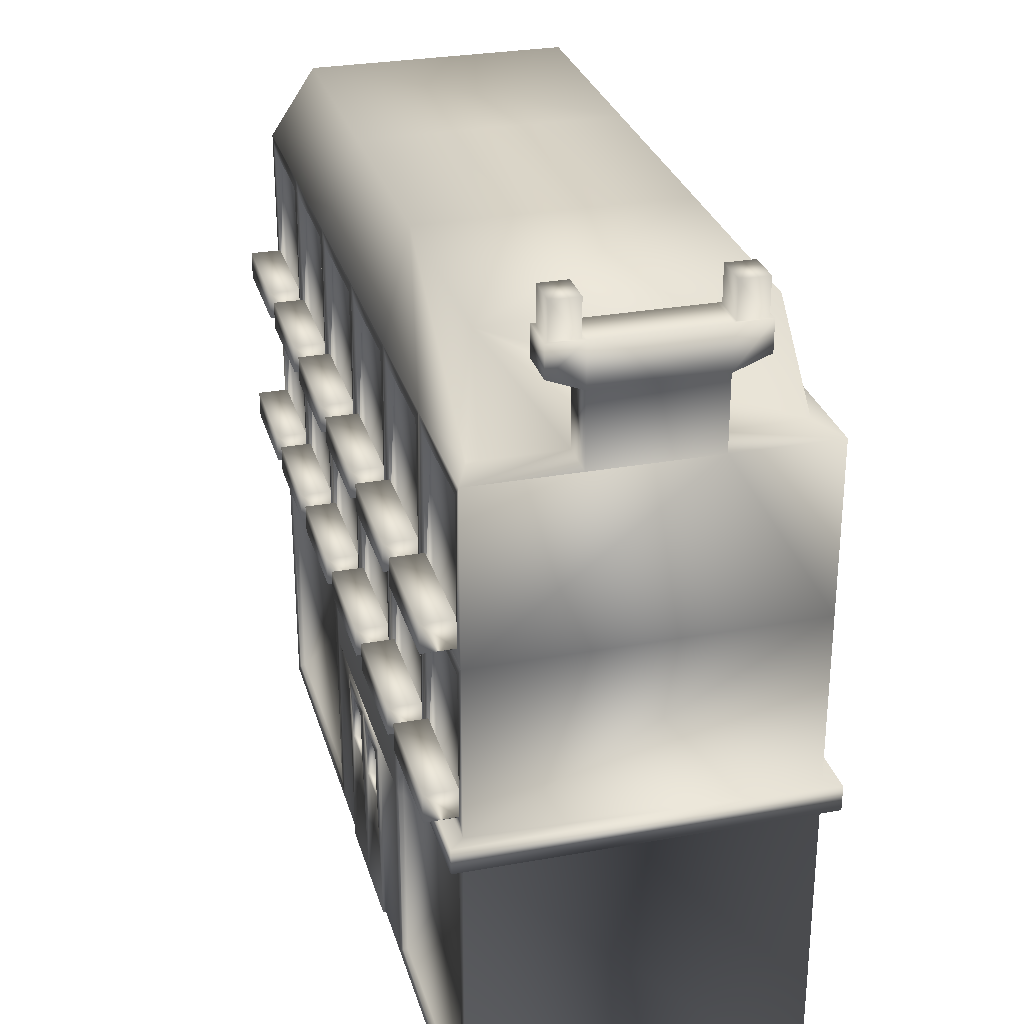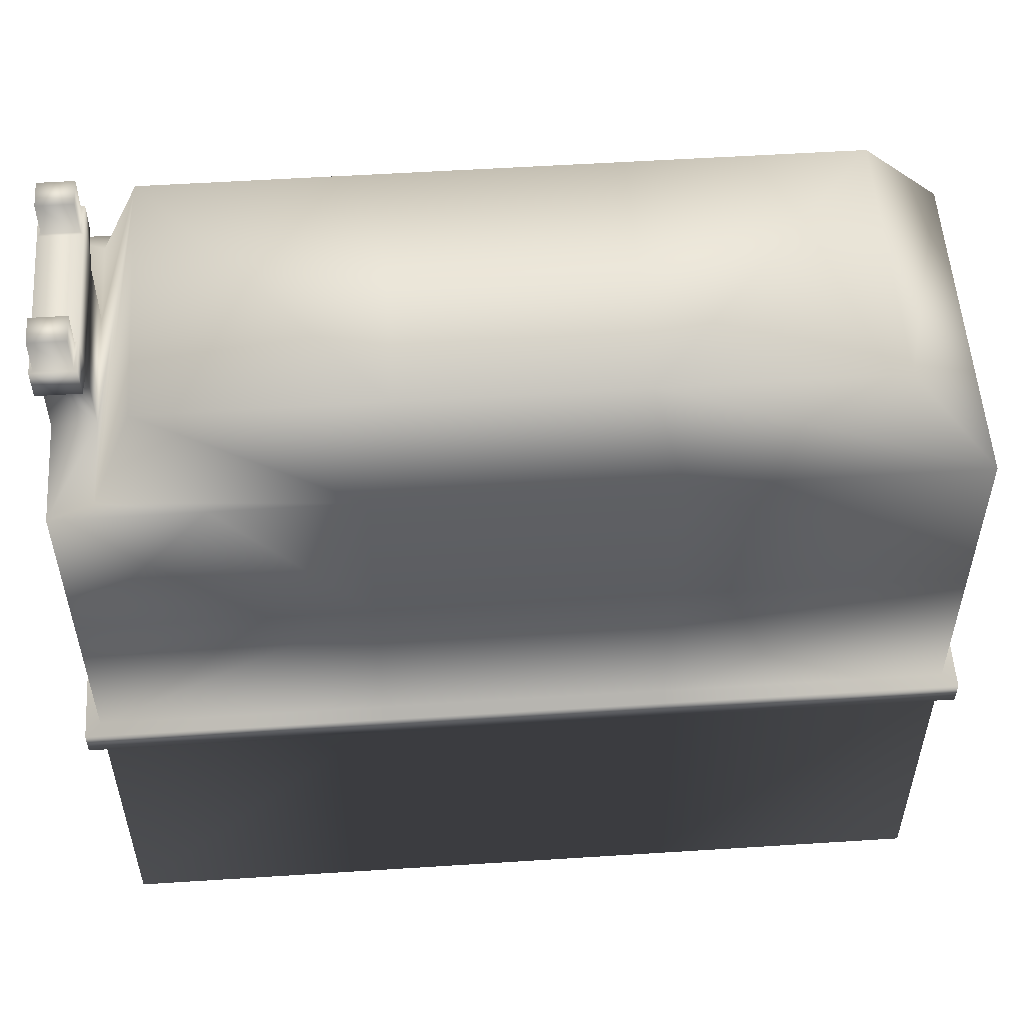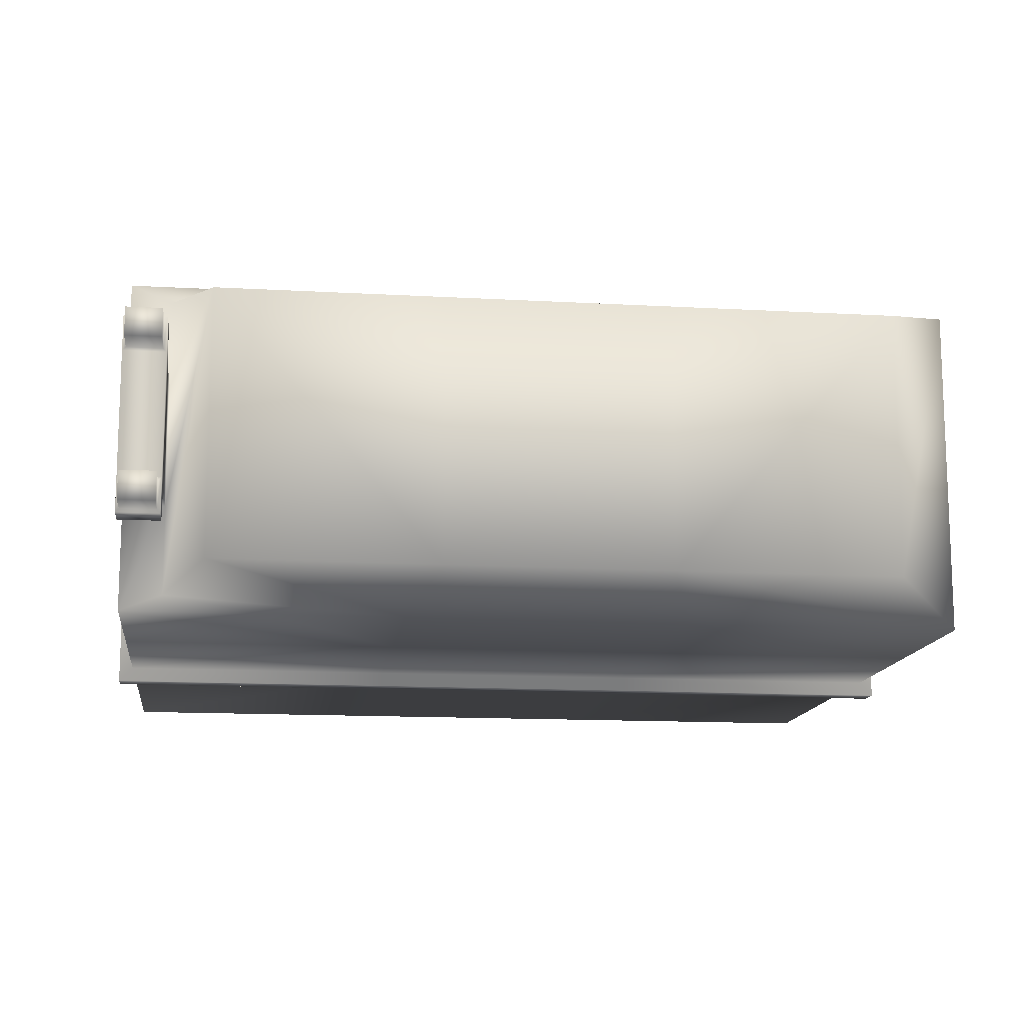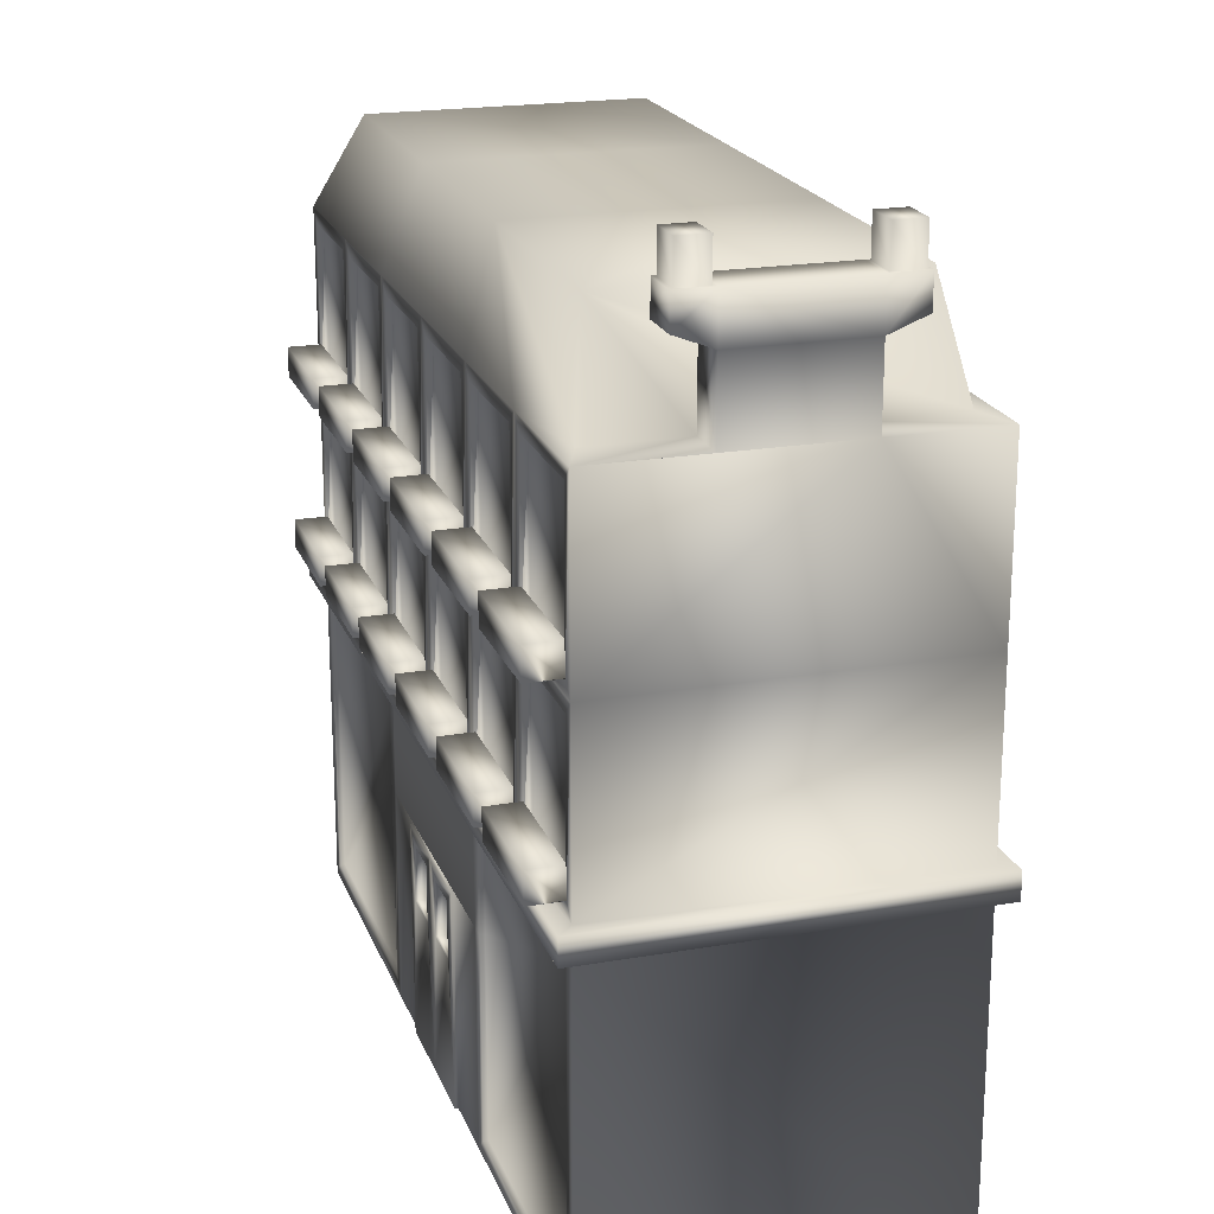
<metadata>
{"format":"obj","ext":"obj","renderer":"f3d","projection":"perspective","resolution":1024,"background":"white","views":[{"elev":28.9,"azim":74.9,"up":"+Y"},{"elev":54.2,"azim":176.1,"up":"+Y"},{"elev":-13.5,"azim":172.7,"up":"+Z"},{"elev":20.5,"azim":72.7,"up":"+Y"}]}
</metadata>
<code>
o Cube3_copy6
v 915.6 -0.9198 -136.9
v 915.6 -0.9198 136.9
v 1607 -0.9198 -136.9
v 1607 -0.9198 136.9
v 915.6 567.3 -136.9
v 915.6 567.3 136.9
v 1607 567.2 136.9
v 1607 567.2 -136.9
v 984.1 649.5 -109.8
v 984.1 649.5 109.8
v 1539 649.5 109.8
v 1539 649.5 -109.8
v 1146 -0.9198 -136.9
v 1377 -0.9198 -136.9
v 1146 -0.9198 136.9
v 1377 -0.9198 136.9
v 1377 567.3 136.9
v 1146 567.3 136.9
v 1146 567.3 -136.9
v 1377 567.3 -136.9
v 1354 649.5 109.8
v 1169 649.5 109.8
v 1169 649.5 -109.8
v 1354 649.5 -109.8
v 915.6 283.6 -136.9
v 915.6 262.3 -136.9
v 915.6 262.3 136.9
v 915.6 283.6 136.9
v 1607 283.6 -136.9
v 1607 262.3 -136.9
v 1607 262.3 136.9
v 1607 283.6 136.9
v 1146 283.6 -136.9
v 1146 262.3 -136.9
v 1377 283.6 -136.9
v 1377 262.3 -136.9
v 1146 262.3 136.9
v 1146 283.6 136.9
v 1377 262.3 136.9
v 1377 283.6 136.9
v 903.7 283.6 -148.8
v 903.7 262.3 -148.8
v 903.7 262.3 148.8
v 903.7 283.6 148.8
v 1619 283.6 -148.8
v 1619 262.3 -148.8
v 1619 262.3 148.8
v 1619 283.6 148.8
v 1146 283.6 -148.8
v 1146 262.3 -148.8
v 1377 283.6 -148.8
v 1377 262.3 -148.8
v 1146 262.3 148.8
v 1146 283.6 148.8
v 1377 262.3 148.8
v 1377 283.6 148.8
v 1377 425.4 -136.9
v 1146 425.4 -136.9
v 1607 425.4 136.9
v 1607 425.4 -136.9
v 915.6 425.4 136.9
v 915.6 425.4 -136.9
v 1377 425.4 136.9
v 1146 425.4 136.9
v 1492 425.4 136.9
v 1261 425.4 136.9
v 1031 425.4 136.9
v 1492 283.6 136.9
v 1031 283.6 136.9
v 1261 283.6 136.9
v 1031 567.3 136.9
v 1261 567.3 136.9
v 1492 567.3 136.9
v 1020 436.2 163.4
v 1020 556.6 136.9
v 926.3 556.6 136.9
v 926.3 436.2 163.4
v 1251 436.2 163.4
v 1251 556.6 136.9
v 1157 556.6 136.9
v 1157 436.2 163.4
v 1481 436.2 163.4
v 1481 556.6 136.9
v 1387 556.6 136.9
v 1387 436.2 163.4
v 1020 294.3 163.4
v 1020 414.7 136.9
v 926.3 414.7 136.9
v 926.3 294.3 163.4
v 1272 414.7 136.9
v 1272 294.3 163.4
v 1366 294.3 163.4
v 1366 414.7 136.9
v 1503 414.7 136.9
v 1503 294.3 163.4
v 1597 294.3 163.4
v 1597 414.7 136.9
v 1042 556.6 136.9
v 1042 436.2 163.4
v 1135 436.2 163.4
v 1135 556.6 136.9
v 1272 556.6 136.9
v 1272 436.2 163.4
v 1366 436.2 163.4
v 1366 556.6 136.9
v 1503 556.6 136.9
v 1503 436.2 163.4
v 1597 436.2 163.4
v 1597 556.6 136.9
v 1042 414.7 136.9
v 1042 294.3 163.4
v 1135 294.3 163.4
v 1135 414.7 136.9
v 1251 294.3 163.4
v 1251 414.7 136.9
v 1157 414.7 136.9
v 1157 294.3 163.4
v 1481 294.3 163.4
v 1481 414.7 136.9
v 1387 414.7 136.9
v 1387 294.3 163.4
v 1481 294.3 130.7
v 1481 414.7 130.7
v 1387 414.7 130.7
v 1387 294.3 130.7
v 1251 294.3 130.7
v 1251 414.7 130.7
v 1157 414.7 130.7
v 1157 294.3 130.7
v 1042 414.7 130.7
v 1042 294.3 130.7
v 1135 294.3 130.7
v 1135 414.7 130.7
v 1503 556.6 130.7
v 1503 436.2 130.7
v 1597 436.2 130.7
v 1597 556.6 130.7
v 1272 556.6 130.7
v 1272 436.2 130.7
v 1366 436.2 130.7
v 1366 556.6 130.7
v 1042 556.6 130.7
v 1042 436.2 130.7
v 1135 436.2 130.7
v 1135 556.6 130.7
v 1503 414.7 130.7
v 1503 294.3 130.7
v 1597 294.3 130.7
v 1597 414.7 130.7
v 1272 414.7 130.7
v 1272 294.3 130.7
v 1366 294.3 130.7
v 1366 414.7 130.7
v 1020 294.3 130.7
v 1020 414.7 130.7
v 926.3 414.7 130.7
v 926.3 294.3 130.7
v 1481 436.2 130.7
v 1481 556.6 130.7
v 1387 556.6 130.7
v 1387 436.2 130.7
v 1251 436.2 130.7
v 1251 556.6 130.7
v 1157 556.6 130.7
v 1157 436.2 130.7
v 1020 436.2 130.7
v 1020 556.6 130.7
v 926.3 556.6 130.7
v 926.3 436.2 130.7
v 1020 436.2 136.7
v 1020 436.4 136.9
v 1020 436 136.9
v 926.3 436.2 136.7
v 926.3 436.4 136.9
v 926.2 436 136.9
v 1251 436.2 136.7
v 1251 436.4 136.9
v 1251 436 136.9
v 1157 436.2 136.7
v 1157 436.4 136.9
v 1157 436 136.9
v 1481 436.2 136.7
v 1481 436.4 136.9
v 1481 436 136.9
v 1387 436.2 136.7
v 1387 436.4 136.9
v 1387 436 136.9
v 1020 294.3 136.7
v 1020 294.5 136.9
v 1020 294.1 136.9
v 926.3 294.3 136.7
v 926.3 294.5 136.9
v 926.2 294.1 136.9
v 1272 294.3 136.7
v 1272 294.5 136.9
v 1272 294.1 136.9
v 1366 294.3 136.7
v 1366 294.5 136.9
v 1366 294.1 136.9
v 1503 294.3 136.7
v 1503 294.5 136.9
v 1503 294.1 136.9
v 1597 294.3 136.7
v 1597 294.5 136.9
v 1597 294.1 136.9
v 1042 436.2 136.7
v 1042 436.4 136.9
v 1041 436 136.9
v 1135 436.2 136.7
v 1135 436.4 136.9
v 1136 436 136.9
v 1272 436.2 136.7
v 1272 436.4 136.9
v 1272 436 136.9
v 1366 436.2 136.7
v 1366 436.4 136.9
v 1366 436 136.9
v 1503 436.2 136.7
v 1503 436.4 136.9
v 1503 436 136.9
v 1597 436.2 136.7
v 1597 436.4 136.9
v 1597 436 136.9
v 1042 294.3 136.7
v 1042 294.5 136.9
v 1041 294.1 136.9
v 1135 294.3 136.7
v 1135 294.5 136.9
v 1136 294.1 136.9
v 1251 294.3 136.7
v 1251 294.5 136.9
v 1251 294.1 136.9
v 1157 294.3 136.7
v 1157 294.5 136.9
v 1157 294.1 136.9
v 1481 294.3 136.7
v 1481 294.5 136.9
v 1481 294.1 136.9
v 1387 294.3 136.7
v 1387 294.5 136.9
v 1387 294.1 136.9
v 1597 318.2 136.7
v 1503 318.2 136.7
v 1503 318.2 163.4
v 1597 318.2 163.4
v 1366 460.1 136.7
v 1272 460.1 136.7
v 1272 460.1 163.4
v 1366 460.1 163.4
v 1135 318.2 136.7
v 1042 318.2 136.7
v 1042 318.2 163.4
v 1135 318.2 163.4
v 1135 460.1 136.7
v 1042 460.1 136.7
v 1042 460.1 163.4
v 1135 460.1 163.4
v 1481 460.1 136.7
v 1387 460.1 136.7
v 1387 460.1 163.4
v 1481 460.1 163.4
v 1251 460.1 136.7
v 1157 460.1 136.7
v 1157 460.1 163.4
v 1251 460.1 163.4
v 1020 460.1 136.7
v 926.3 460.1 136.7
v 926.3 460.1 163.4
v 1020 460.1 163.4
v 1481 318.2 136.7
v 1387 318.2 136.7
v 1387 318.2 163.4
v 1481 318.2 163.4
v 1366 318.2 136.7
v 1272 318.2 136.7
v 1272 318.2 163.4
v 1366 318.2 163.4
v 1251 318.2 136.7
v 1157 318.2 136.7
v 1157 318.2 163.4
v 1251 318.2 163.4
v 1597 460.1 136.7
v 1503 460.1 136.7
v 1503 460.1 163.4
v 1597 460.1 163.4
v 1020 318.2 136.7
v 926.3 318.2 136.7
v 926.3 318.2 163.4
v 1020 318.2 163.4
v 1573 567.2 -123.4
v 1573 567.2 123.4
v 1492 567.2 -136.9
v 1573 567.2 -50.23
v 1573 567.2 50.23
v 1607 567.2 -50.23
v 1607 567.2 50.23
v 1607 627.3 50.23
v 1607 627.3 -50.23
v 1573 627.3 -50.23
v 1573 627.3 50.23
v 1607 663.7 50.23
v 1607 663.7 -50.23
v 1573 663.7 -50.23
v 1573 663.7 50.23
v 1607 663.7 78.83
v 1573 663.7 78.83
v 1573 638.4 78.83
v 1607 638.4 78.83
v 1573 663.7 -78.83
v 1607 663.7 -78.83
v 1607 638.4 -78.83
v 1573 638.4 -78.83
v 1576 663.7 76.06
v 1605 663.7 76.06
v 1605 663.7 53.01
v 1576 663.7 53.01
v 1605 663.7 -76.06
v 1576 663.7 -76.06
v 1576 663.7 -53.01
v 1605 663.7 -53.01
v 1605 693.3 -76.06
v 1576 693.3 -76.06
v 1576 693.3 -53.01
v 1605 693.3 -53.01
v 1576 693.3 76.06
v 1605 693.3 76.06
v 1605 693.3 53.01
v 1576 693.3 53.01
v 1377 170.7 136.9
v 1146 170.7 136.9
v 1202 -0.9198 136.9
v 1321 -0.9198 136.9
v 1202 170.7 136.9
v 1321 170.7 136.9
v 1261 170.7 136.9
v 1261 -0.9198 136.9
v 1273 158.9 136.9
v 1273 113.3 136.9
v 1309 113.3 136.9
v 1309 158.9 136.9
v 1250 113.3 136.9
v 1250 158.9 136.9
v 1214 158.9 136.9
v 1214 113.3 136.9
v 1202 -0.9198 139.4
v 1321 -0.9198 139.4
v 1202 170.7 139.4
v 1321 170.7 139.4
v 1261 170.7 139.4
v 1261 -0.9198 139.4
v 1273 158.9 139.4
v 1273 113.3 139.4
v 1309 113.3 139.4
v 1309 158.9 139.4
v 1250 113.3 139.4
v 1250 158.9 139.4
v 1214 158.9 139.4
v 1214 113.3 139.4
v 1250 113.3 131.7
v 1250 158.9 131.7
v 1214 158.9 131.7
v 1214 113.3 131.7
v 1273 158.9 131.7
v 1273 113.3 131.7
v 1309 113.3 131.7
v 1309 158.9 131.7
v 928.2 249.7 136.9
v 928.2 11.62 136.9
v 1134 11.62 136.9
v 1134 170.7 136.9
v 1134 249.7 136.9
v 1595 11.62 136.9
v 1595 249.7 136.9
v 1389 249.7 136.9
v 1389 170.7 136.9
v 1389 11.62 136.9
v 1595 11.62 132.9
v 1595 249.7 132.9
v 1389 249.7 132.9
v 1389 170.7 132.9
v 1389 11.62 132.9
v 928.2 249.7 132.9
v 928.2 11.62 132.9
v 1134 11.62 132.9
v 1134 170.7 132.9
v 1134 249.7 132.9
g Cube3_copy6_Cube3_copy6_auv
f 1 13 15 2
f 2 27 26 1
f 2 368 367 27
f 3 14 36 30
f 3 30 31 4
f 4 16 14 3
f 4 372 376 16
f 5 9 23 19
f 5 62 61 6
f 6 10 9 5
f 6 71 18 22 10
f 6 76 75 71
f 7 109 222 223 59
f 7 291 73
f 7 296 294 291
f 8 290 293 295
f 8 292 290
f 10 22 23 9
f 11 12 24 21
f 11 291 294 293 290 12
f 13 34 36 14
f 14 16 332 336 331 15 13
f 15 369 368 2
f 16 376 375 329
f 17 21 22 18 72
f 17 84 83 73
f 17 105 216 217 63
f 18 80 79 72
f 18 101 210 211 64
f 19 23 24 20
f 19 58 62 5
f 20 24 12 290 292
f 20 57 58 19
f 21 17 73 291 11
f 21 24 23 22
f 25 28 61 62
f 25 41 44 28
f 26 27 43 42
f 26 34 13 1
f 27 37 53 43
f 27 367 371 37
f 28 193 192 88 61
f 29 35 57 60
f 29 45 51 35
f 31 30 46 47
f 31 373 372 4
f 32 48 45 29
f 32 205 202 68
f 33 49 41 25
f 35 51 49 33
f 37 371 370 330
f 38 69 28 44 54
f 38 229 226 69
f 38 235 234 116 64
f 39 55 53 37
f 39 374 373 31
f 40 199 196 70
f 40 241 240 120 63
f 41 49 50 42
f 42 43 44 41
f 42 50 34 26
f 43 53 54 44
f 45 48 47 46
f 46 52 51 45
f 47 55 39 31
f 48 56 55 47
f 49 51 52 50
f 50 52 36 34
f 52 46 30 36
f 53 55 56 54
f 54 56 40 70 38
f 56 48 32 68 40
f 58 57 35 33
f 59 97 204 205 32
f 59 223 220 65
f 60 59 32 29
f 61 88 87 67
f 61 175 174 76 6
f 62 58 33 25
f 63 93 198 199 40
f 63 120 119 65
f 63 187 186 84 17
f 63 217 214 66
f 64 113 228 229 38
f 64 116 115 66
f 64 181 180 80 18
f 64 211 208 67
f 65 94 97 59
f 65 119 237 238 68
f 65 184 187 63
f 65 220 219 106 73
f 66 90 93 63
f 66 115 231 232 70
f 66 178 181 64
f 66 214 213 102 72
f 67 87 189 190 69
f 67 110 113 64
f 67 172 175 61
f 67 208 207 98 71
f 68 202 201 94 65
f 68 238 241 40
f 69 190 193 28
f 69 226 225 110 67
f 70 196 195 90 66
f 70 232 235 38
f 71 75 171 172 67
f 71 98 101 18
f 72 79 177 178 66
f 72 102 105 17
f 73 83 183 184 65
f 73 106 109 7
f 74 171 170
f 74 172 171
f 74 269 268 77
f 75 167 166 170 171
f 76 168 167 75
f 77 173 174
f 77 175 172 74
f 77 268 267 173
f 78 177 176
f 78 178 177
f 78 265 264 81
f 79 163 162 176 177
f 80 164 163 79
f 81 179 180
f 81 181 178 78
f 81 264 263 179
f 82 183 182
f 82 184 183
f 82 261 260 85
f 83 159 158 182 183
f 84 160 159 83
f 85 185 186
f 85 187 184 82
f 85 260 259 185
f 86 189 188
f 86 190 189
f 86 289 288 89
f 87 155 154 188 189
f 88 156 155 87
f 89 191 192
f 89 193 190 86
f 89 288 287 191
f 90 150 153 93
f 91 194 195
f 91 196 199 92
f 91 276 275 194
f 92 198 197
f 92 199 198
f 92 277 276 91
f 93 153 152 197 198
f 94 146 149 97
f 95 200 201
f 95 202 205 96
f 95 244 243 200
f 96 204 203
f 96 205 204
f 96 245 244 95
f 97 149 148 203 204
f 98 142 145 101
f 99 206 207
f 99 208 211 100
f 99 256 255 206
f 100 210 209
f 100 211 210
f 100 257 256 99
f 101 145 144 209 210
f 102 138 141 105
f 103 212 213
f 103 214 217 104
f 103 248 247 212
f 104 216 215
f 104 217 216
f 104 249 248 103
f 105 141 140 215 216
f 106 134 137 109
f 107 218 219
f 107 220 223 108
f 107 284 283 218
f 108 222 221
f 108 223 222
f 108 285 284 107
f 109 137 136 221 222
f 110 130 133 113
f 111 224 225
f 111 226 229 112
f 111 252 251 224
f 112 228 227
f 112 229 228
f 112 253 252 111
f 113 133 132 227 228
f 114 231 230
f 114 232 231
f 114 281 280 117
f 115 127 126 230 231
f 116 128 127 115
f 117 233 234
f 117 235 232 114
f 117 280 279 233
f 118 237 236
f 118 238 237
f 118 273 272 121
f 119 123 122 236 237
f 120 124 123 119
f 121 239 240
f 121 241 238 118
f 121 272 271 239
f 123 124 125 122
f 124 120 240 239 125
f 125 239 236 122
f 127 128 129 126
f 128 116 234 233 129
f 129 233 230 126
f 130 110 225 224 131
f 131 132 133 130
f 131 224 227 132
f 134 106 219 218 135
f 135 136 137 134
f 135 218 221 136
f 138 102 213 212 139
f 139 140 141 138
f 139 212 215 140
f 142 98 207 206 143
f 143 144 145 142
f 143 206 209 144
f 146 94 201 200 147
f 147 148 149 146
f 147 200 203 148
f 150 90 195 194 151
f 151 152 153 150
f 151 194 197 152
f 155 156 157 154
f 156 88 192 191 157
f 157 191 188 154
f 159 160 161 158
f 160 84 186 185 161
f 161 185 182 158
f 163 164 165 162
f 164 80 180 179 165
f 165 179 176 162
f 167 168 169 166
f 168 76 174 173 169
f 169 173 170 166
f 170 266 269 74
f 173 267 266 170
f 174 175 77
f 176 262 265 78
f 179 263 262 176
f 180 181 81
f 182 258 261 82
f 185 259 258 182
f 186 187 85
f 188 286 289 86
f 191 287 286 188
f 192 193 89
f 194 275 274 197
f 195 196 91
f 197 274 277 92
f 200 243 242 203
f 201 202 95
f 203 242 245 96
f 206 255 254 209
f 207 208 99
f 209 254 257 100
f 212 247 246 215
f 213 214 103
f 215 246 249 104
f 218 283 282 221
f 219 220 107
f 221 282 285 108
f 224 251 250 227
f 225 226 111
f 227 250 253 112
f 230 278 281 114
f 233 279 278 230
f 234 235 117
f 236 270 273 118
f 239 271 270 236
f 240 241 121
f 243 244 245 242
f 247 248 249 246
f 251 252 253 250
f 255 256 257 254
f 259 260 261 258
f 263 264 265 262
f 267 268 269 266
f 271 272 273 270
f 275 276 277 274
f 279 280 281 278
f 283 284 285 282
f 287 288 289 286
f 292 8 60 57 20
f 293 299 298 295
f 294 300 299 293
f 295 296 7 59 60 8
f 295 298 297 296
f 296 297 300 294
f 297 308 307 300
f 298 302 301 297
f 298 311 310 302
f 299 312 311 298
f 300 304 303 299
f 300 307 306 304
f 301 305 308 297
f 301 315 314 305
f 302 303 304 301
f 302 320 319 303
f 303 309 312 299
f 303 319 318 309
f 304 316 315 301
f 305 314 313 306
f 306 307 308 305
f 306 313 316 304
f 309 318 317 310
f 310 311 312 309
f 310 317 320 302
f 313 325 328 316
f 314 326 325 313
f 315 327 326 314
f 316 328 327 315
f 317 321 324 320
f 318 322 321 317
f 319 323 322 318
f 320 324 323 319
f 322 323 324 321
f 326 327 328 325
f 329 334 332 16
f 329 375 374 39
f 330 333 335 334 329 39 37
f 330 370 369 15
f 331 333 330 15
f 331 345 347 333
f 332 346 350 336
f 333 347 349 335
f 334 348 346 332
f 335 349 348 334
f 336 350 345 331
f 337 351 352 338
f 337 363 366 340
f 338 352 353 339
f 338 364 363 337
f 339 353 354 340
f 339 365 364 338
f 340 354 351 337
f 340 366 365 339
f 341 355 356 342
f 341 359 362 344
f 342 356 357 343
f 342 360 359 341
f 343 357 358 344
f 343 361 360 342
f 344 358 355 341
f 344 362 361 343
f 345 350 355 358
f 346 348 354 353
f 348 349 351 354
f 349 350 352 351
f 353 352 350 346
f 356 355 350 349
f 357 356 349 347
f 358 357 347 345
f 360 361 362 359
f 364 365 366 363
f 367 382 386 371
f 368 383 382 367
f 369 384 383 368
f 370 385 384 369
f 371 386 385 370
f 372 377 381 376
f 373 378 377 372
f 374 379 378 373
f 375 380 379 374
f 376 381 380 375
f 378 379 380 381 377
f 383 384 385 386 382

</code>
